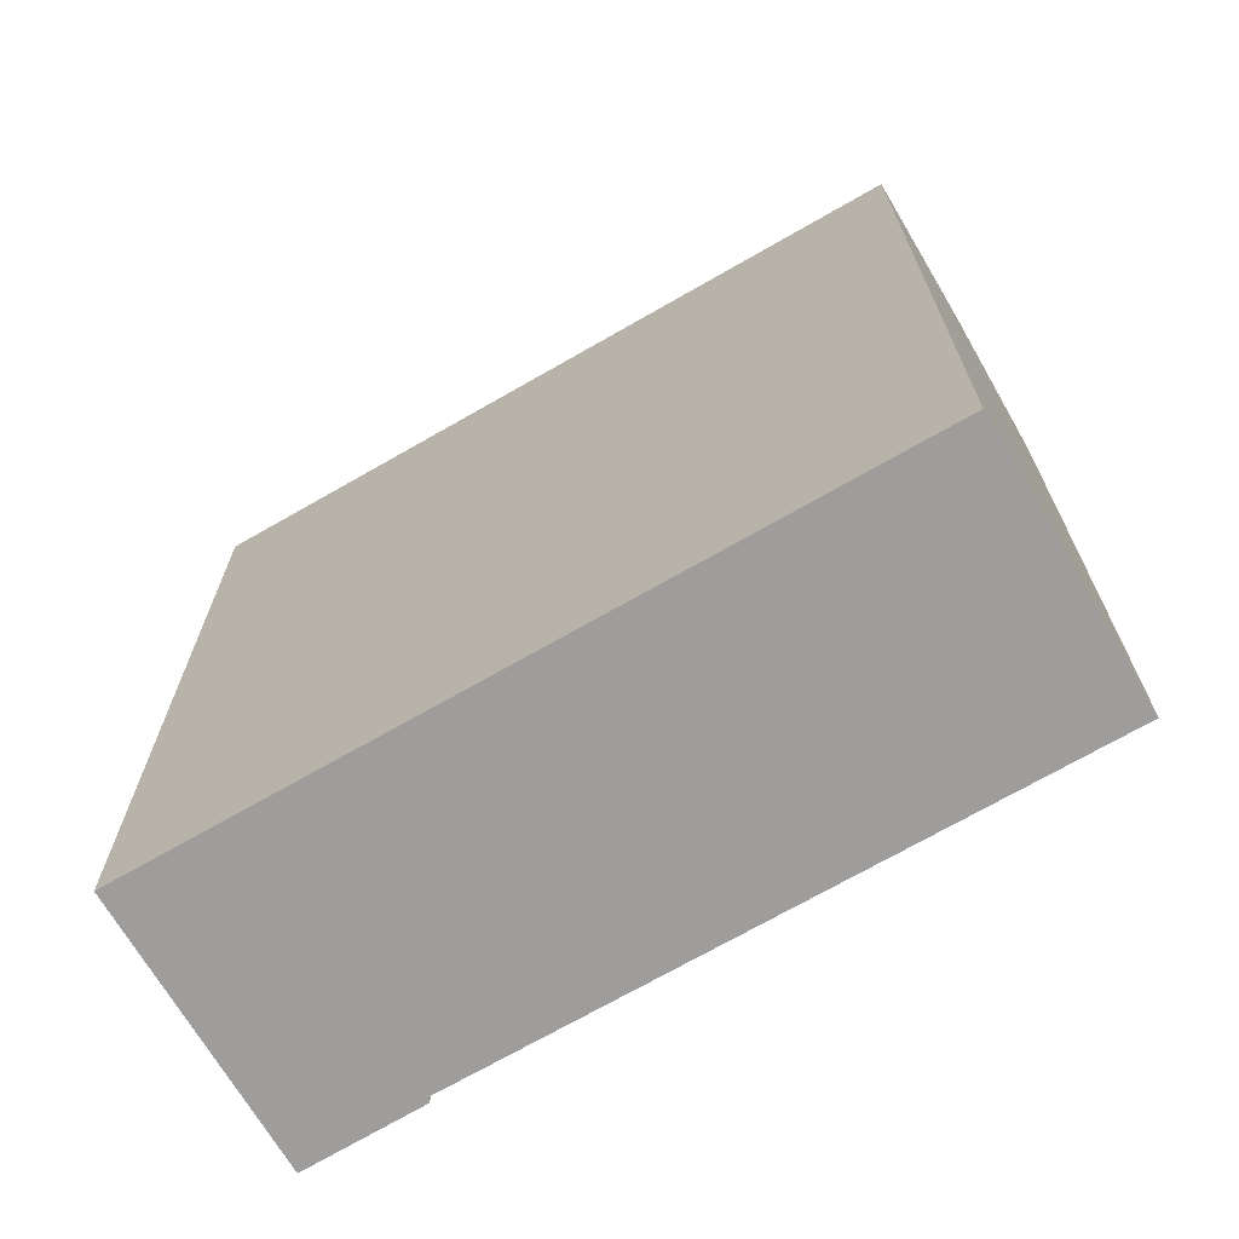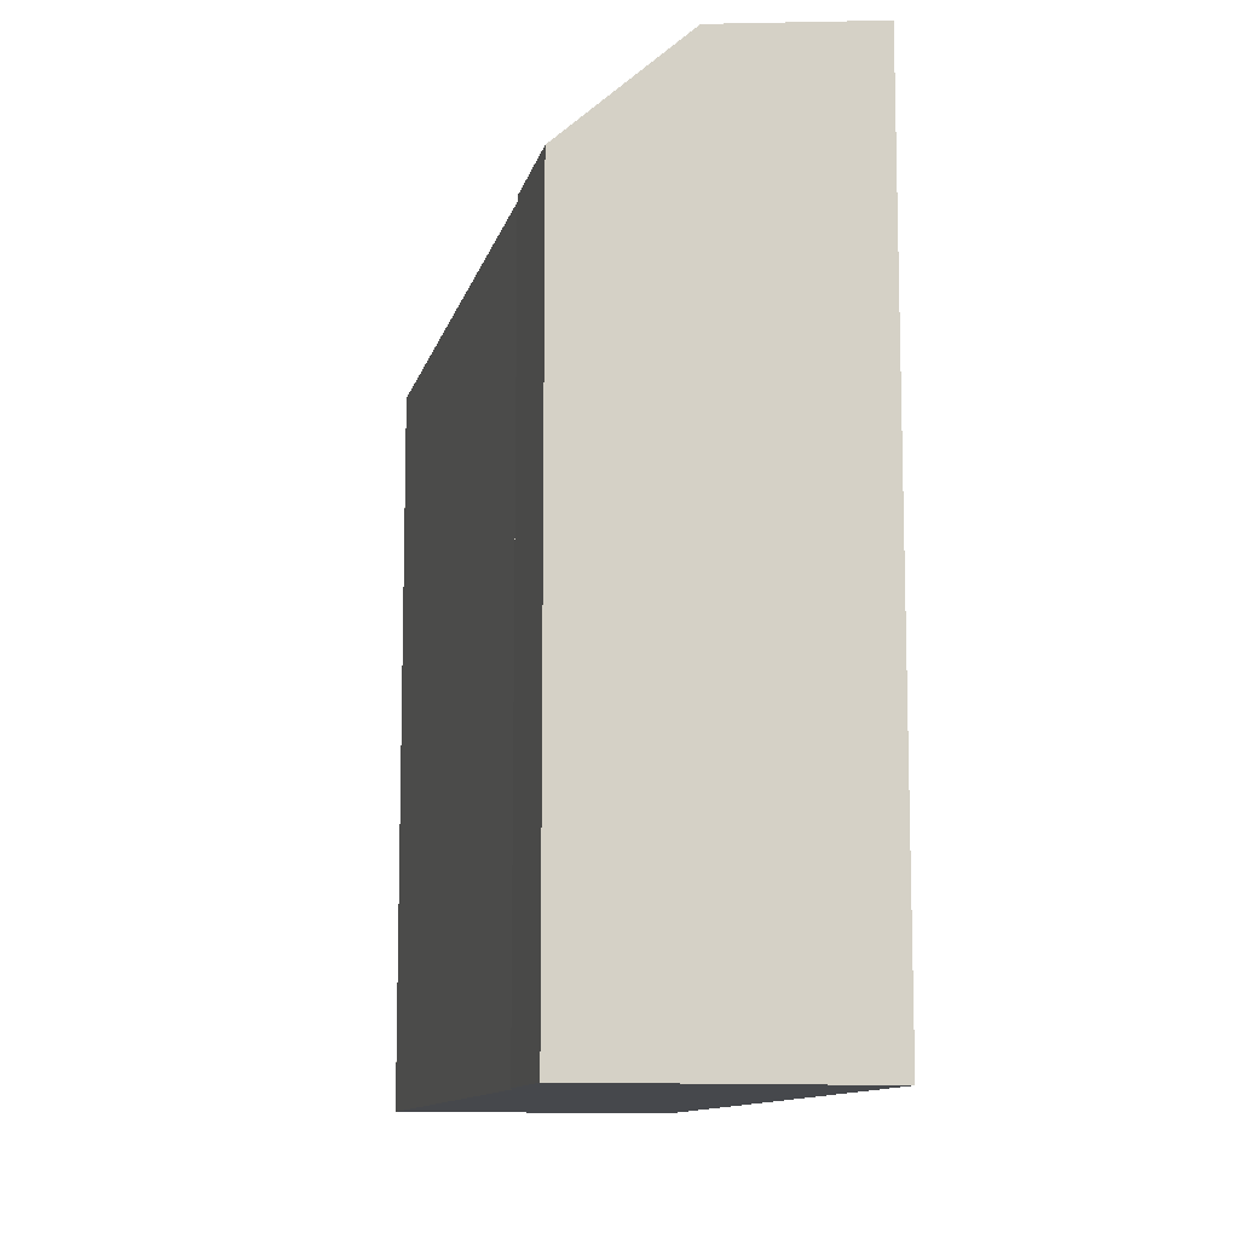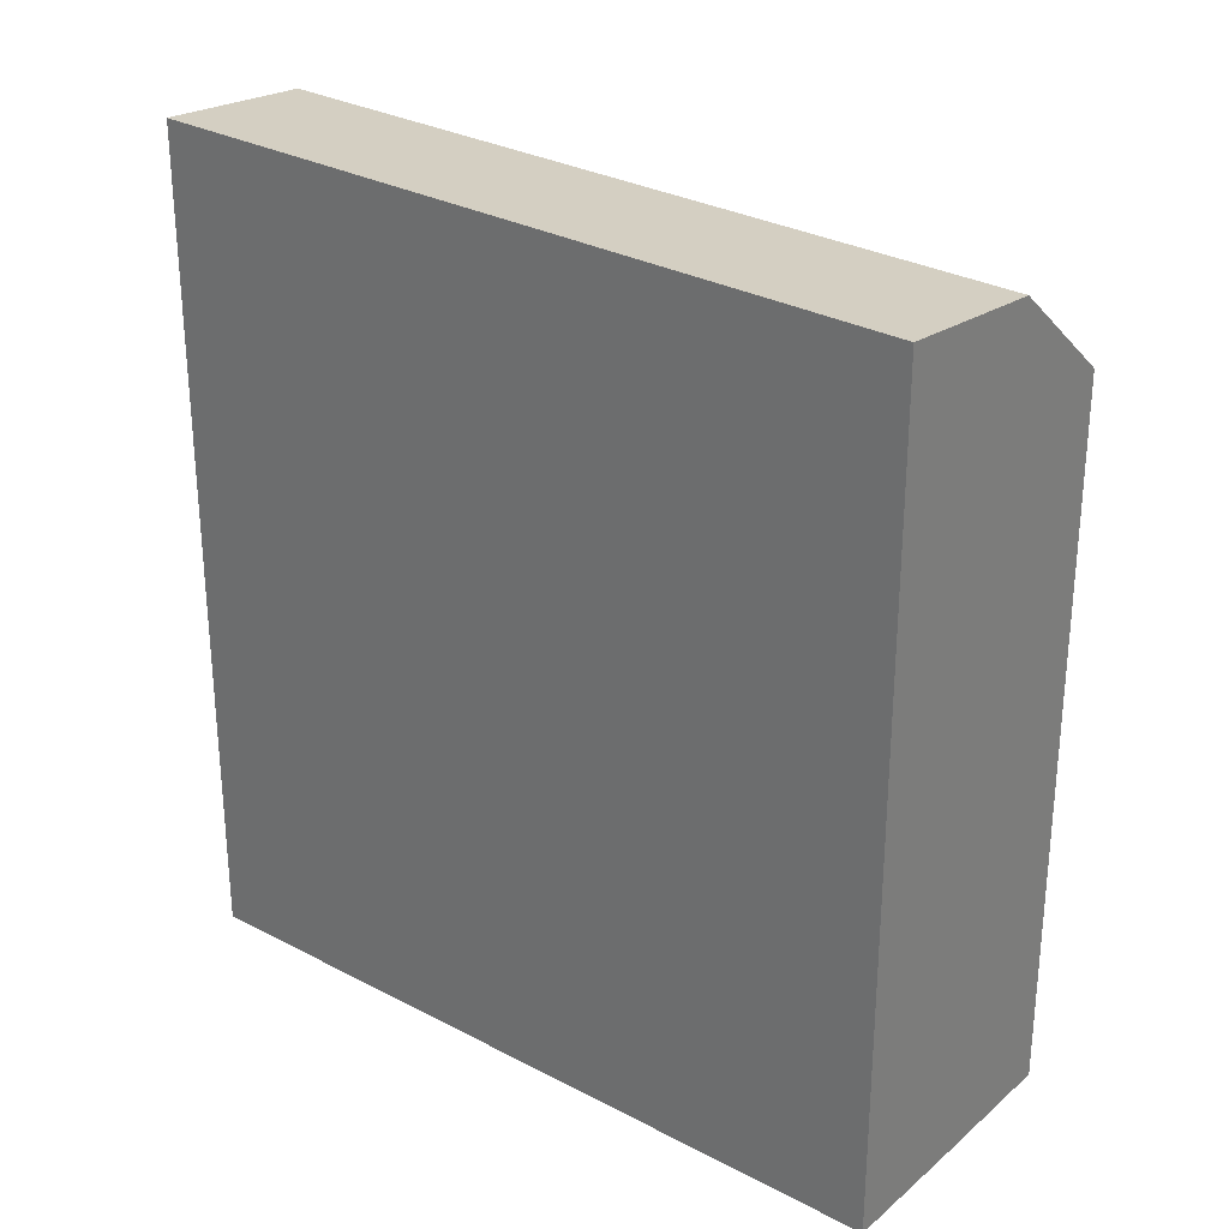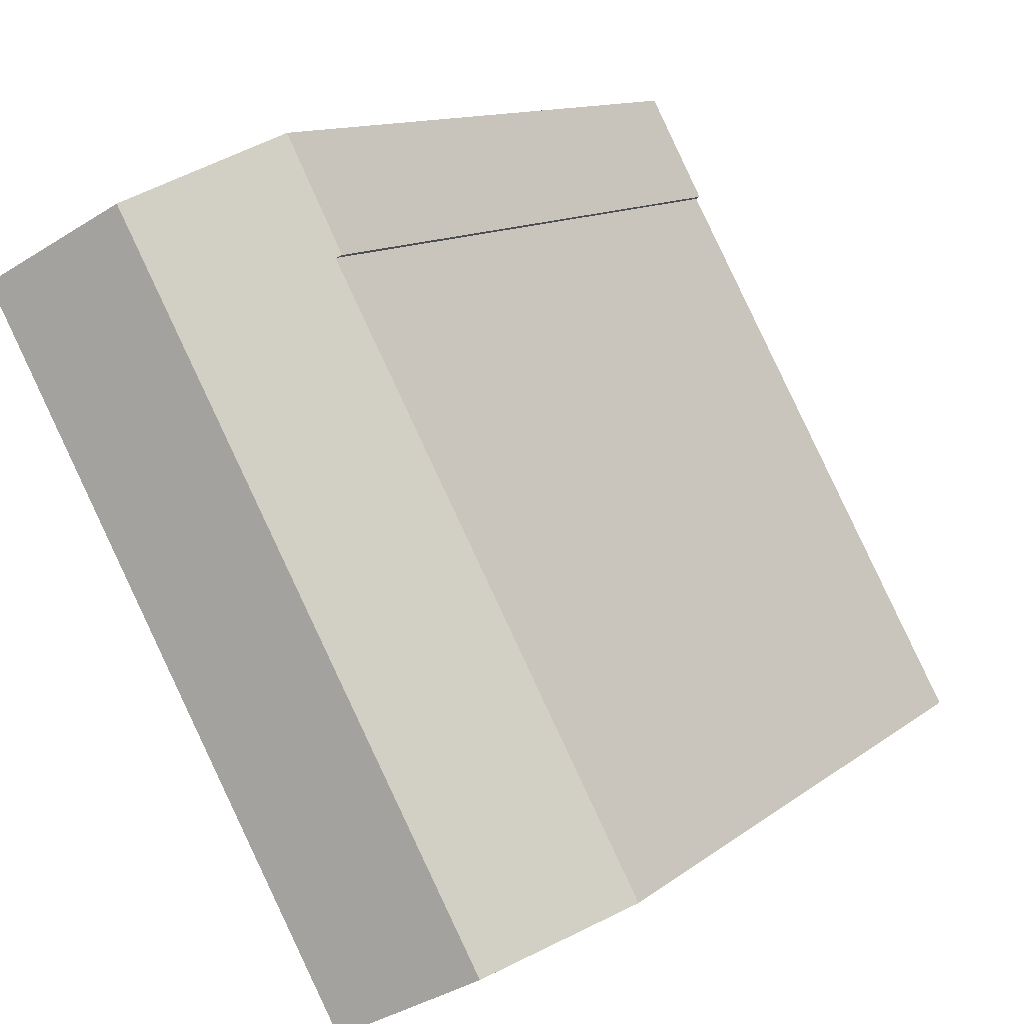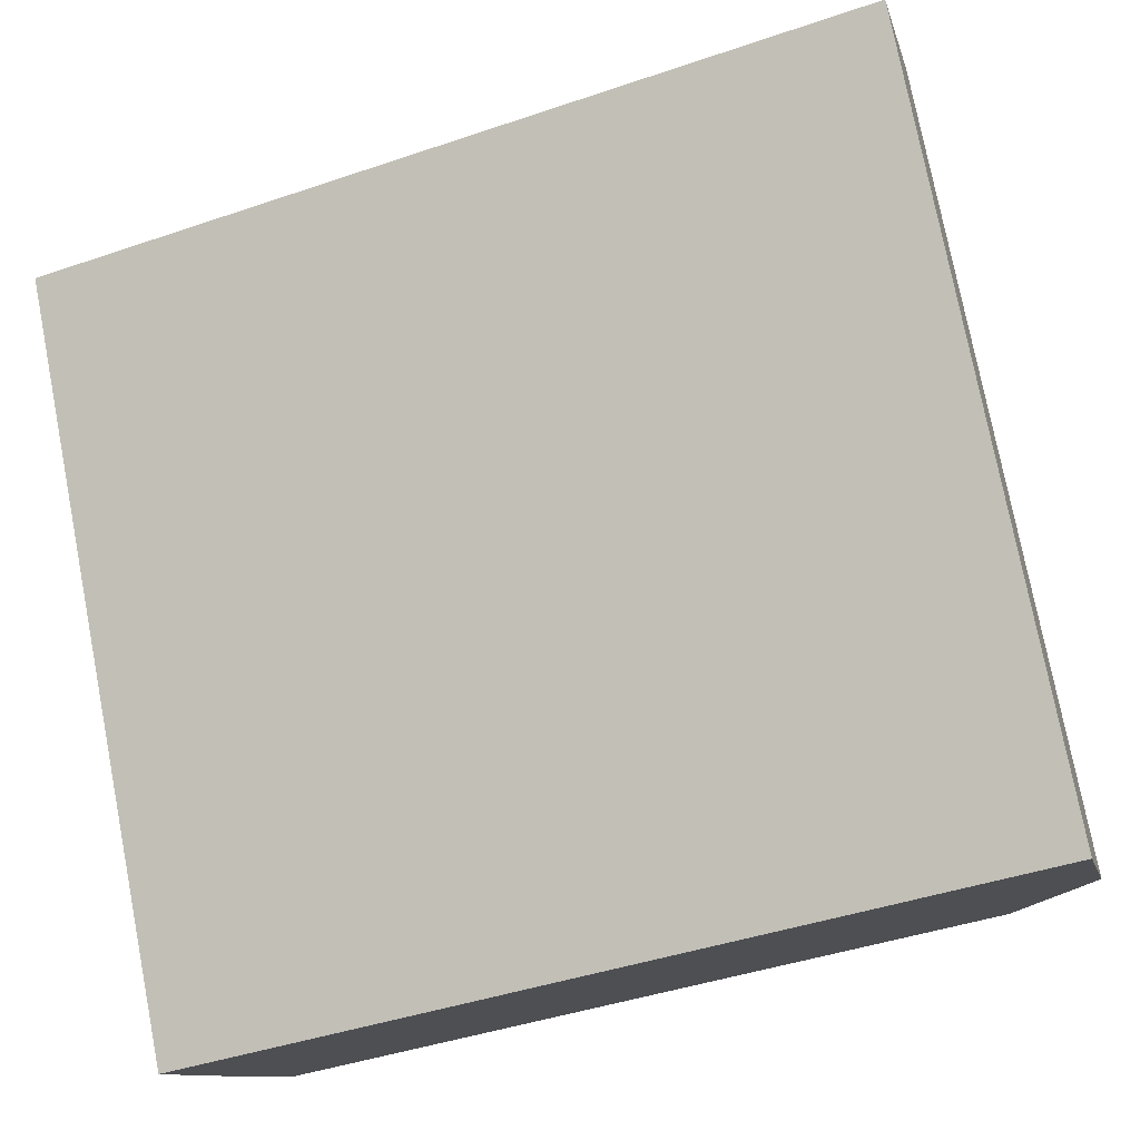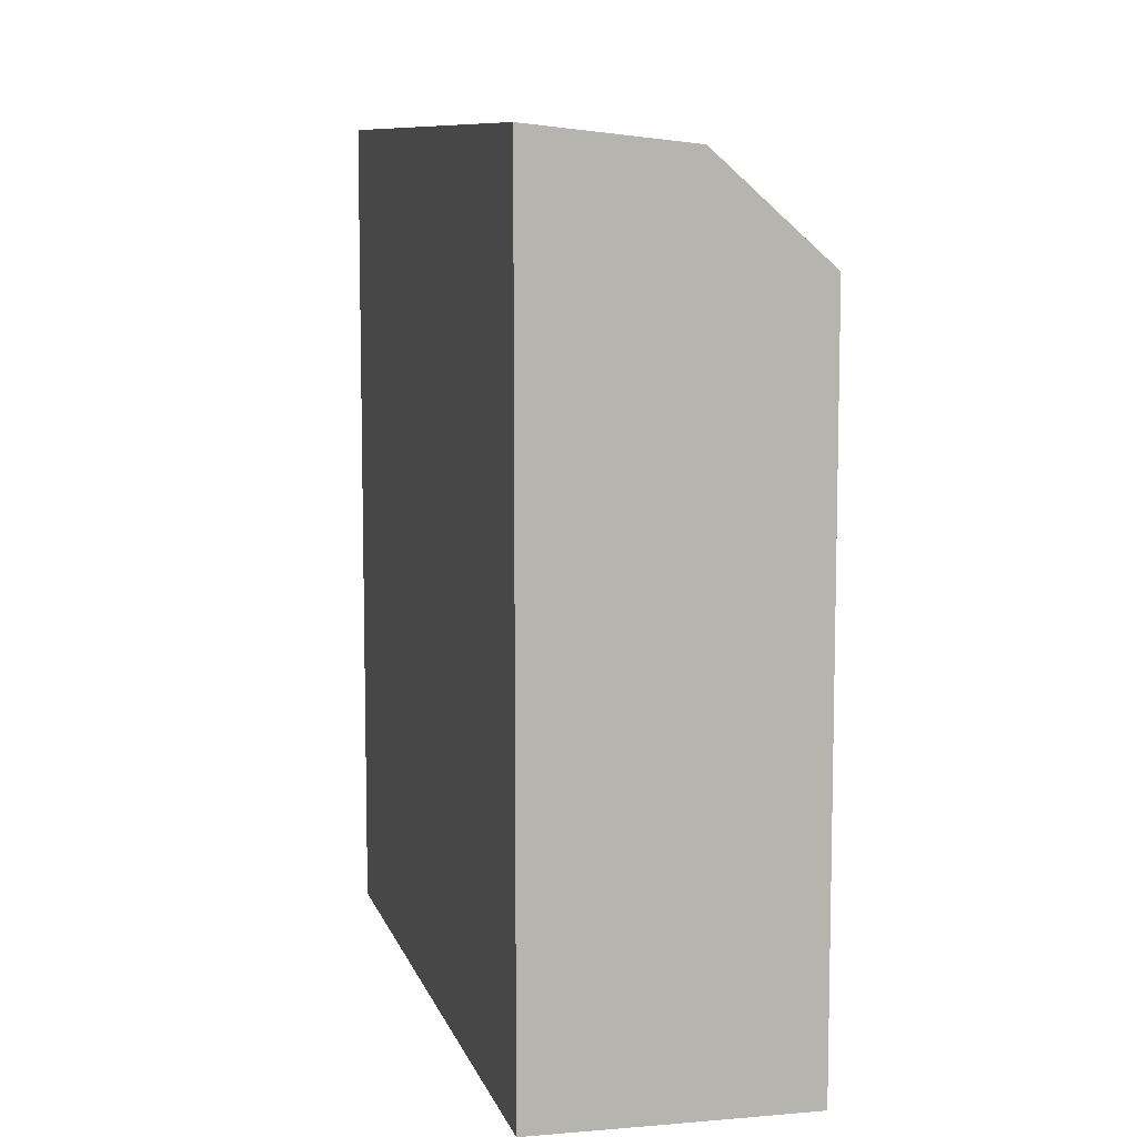
<metadata>
{"format":"obj","ext":"obj","renderer":"f3d","projection":"perspective","resolution":1024,"background":"white","views":[{"elev":-70.5,"azim":149.8,"up":"+Y"},{"elev":-11.4,"azim":17.0,"up":"+Y"},{"elev":29.9,"azim":157.7,"up":"+Y"},{"elev":12.1,"azim":-149.2,"up":"+Z"},{"elev":-42.1,"azim":112.4,"up":"+Z"},{"elev":9.0,"azim":-163.9,"up":"+Y"}]}
</metadata>
<code>
v  0 19.24 1.178e-15
v  12.76 21.99 15.99
v  2.689 21.99 -1.515
v  8.4 19.21 14.68
v  8.289 19.09 14.75
v  9.875 19.05 17.6
v  16.47 22.45 13.93
v  6.398 22.45 -3.578
v  3.194 22.05 -1.799
v  8.289 -9.029e-16 14.75
v  8.4 -8.988e-16 14.68
v  9.875 -1.077e-15 17.6
v  12.76 -9.792e-16 15.99
v  6.398 2.191e-16 -3.578
v  16.47 -8.531e-16 13.93
v  0 0 0
v  3.194 1.102e-16 -1.799
v  2.689 9.277e-17 -1.515
g defaultobject
f 1 2 3
f 2 1 4
f 2 4 5
f 2 5 6
f 7 3 2
f 3 7 8
f 3 8 9
f 10 11 12
f 13 14 15
f 14 13 12
f 14 12 11
f 14 11 16
f 14 16 17
f 17 16 18
f 13 6 12
f 6 13 2
f 2 13 15
f 2 15 7
f 5 11 10
f 11 5 4
f 1 18 16
f 18 1 17
f 17 1 9
f 9 1 3
f 9 14 17
f 14 9 8
f 8 15 14
f 15 8 7
f 6 10 12
f 10 6 5
f 4 16 11
f 16 4 1

</code>
